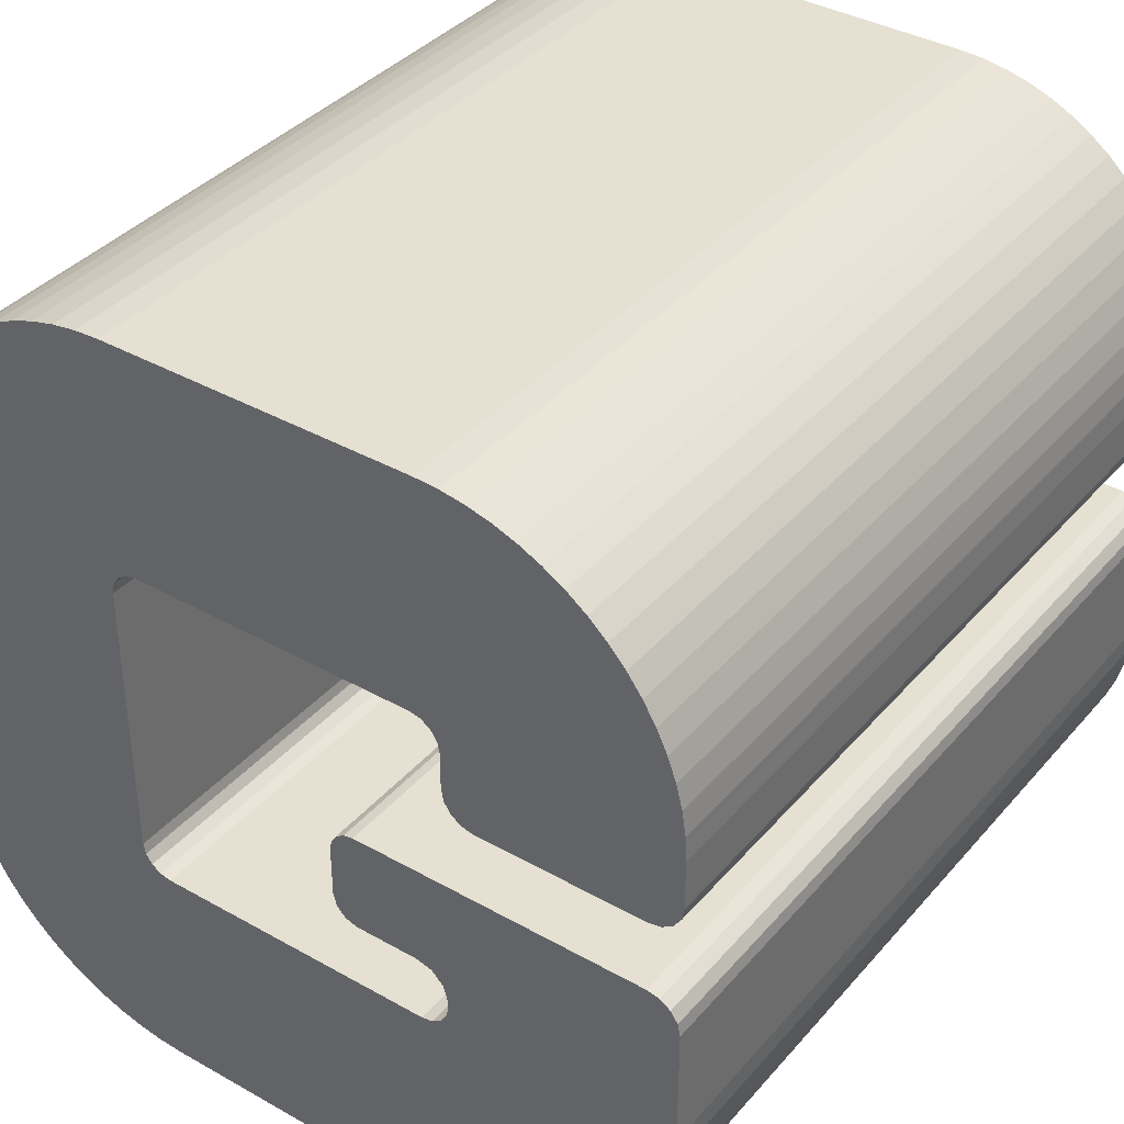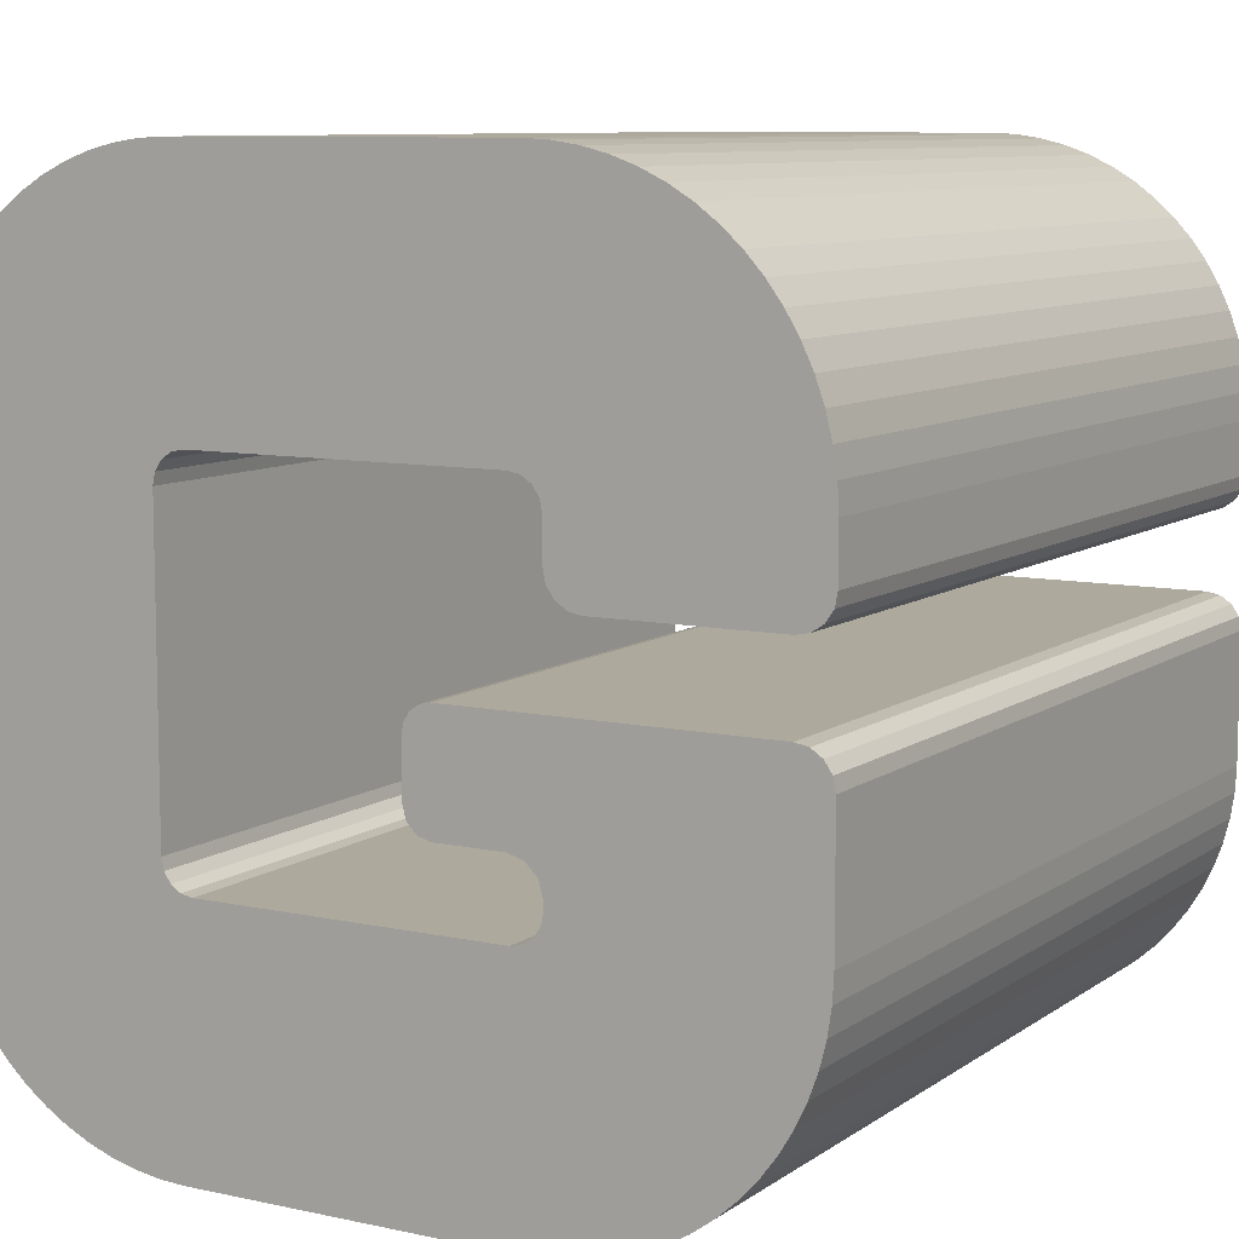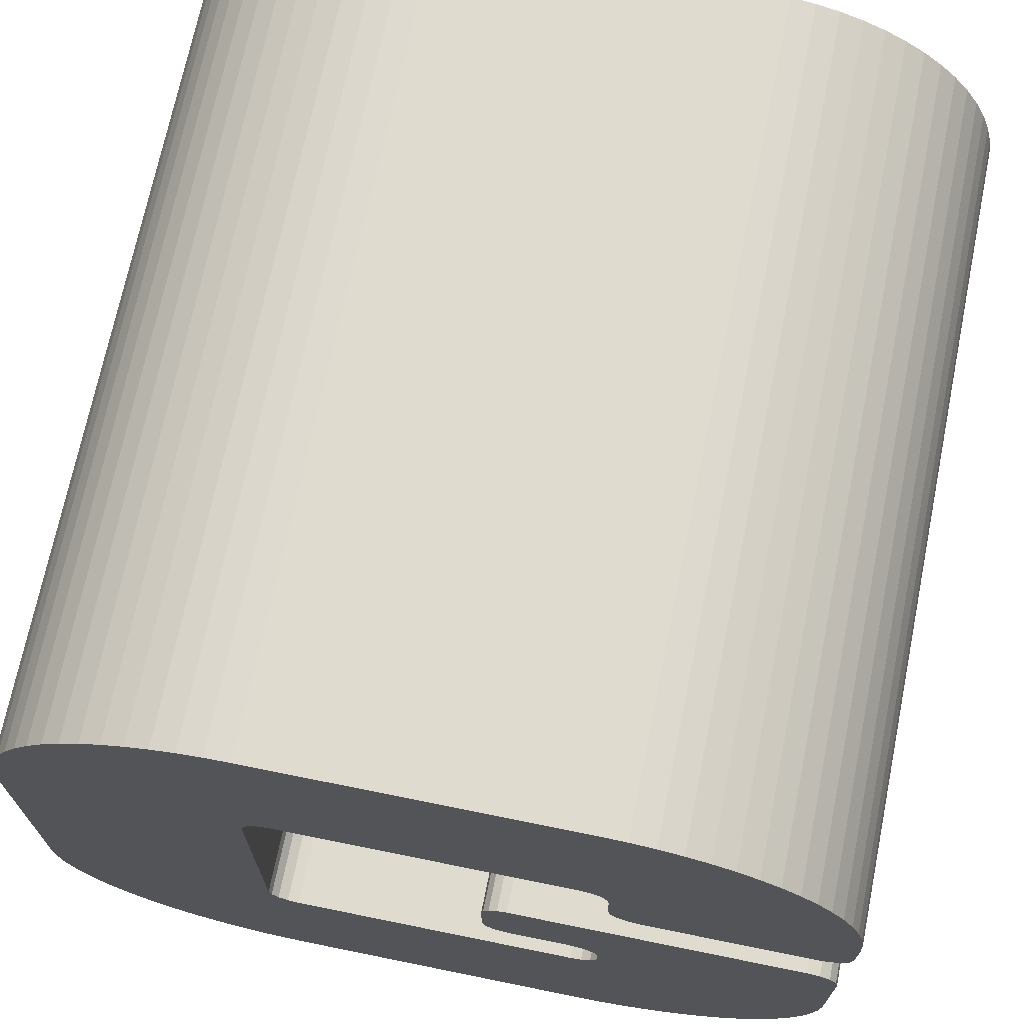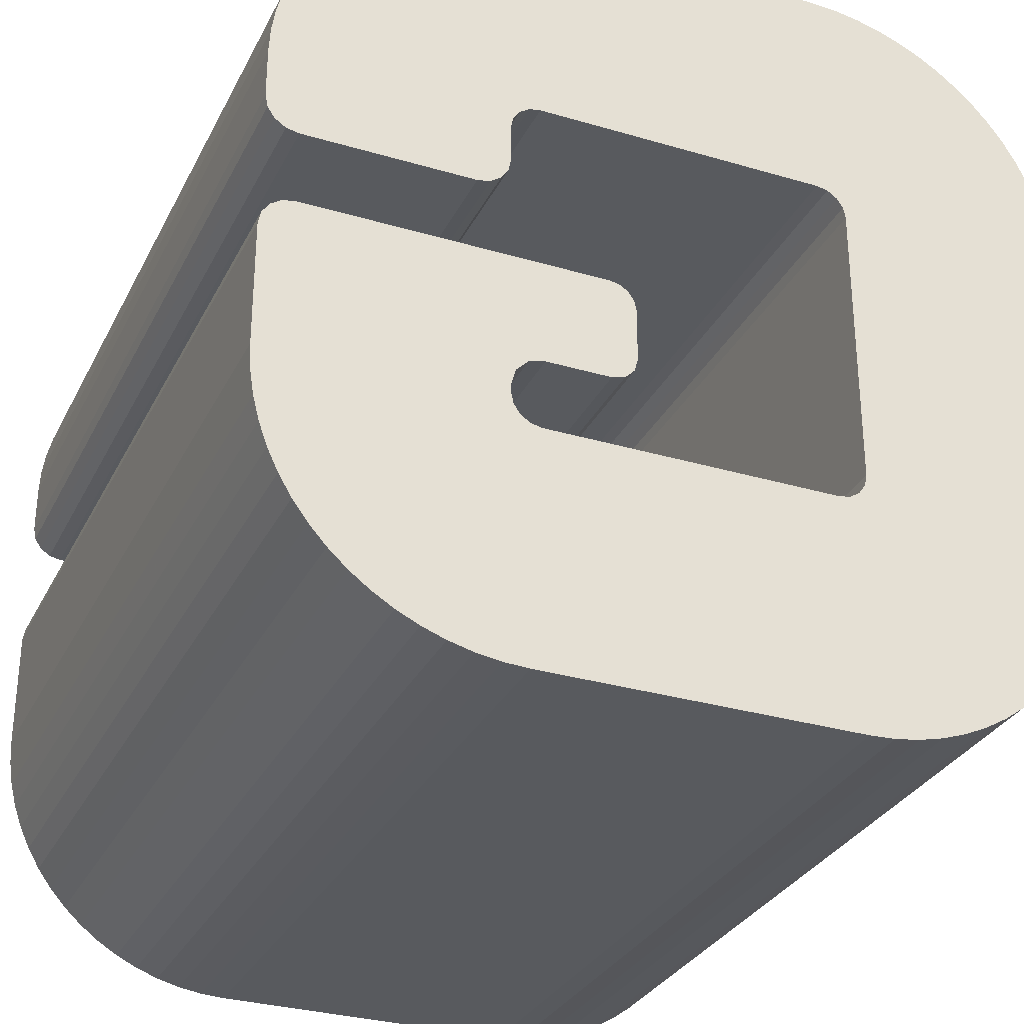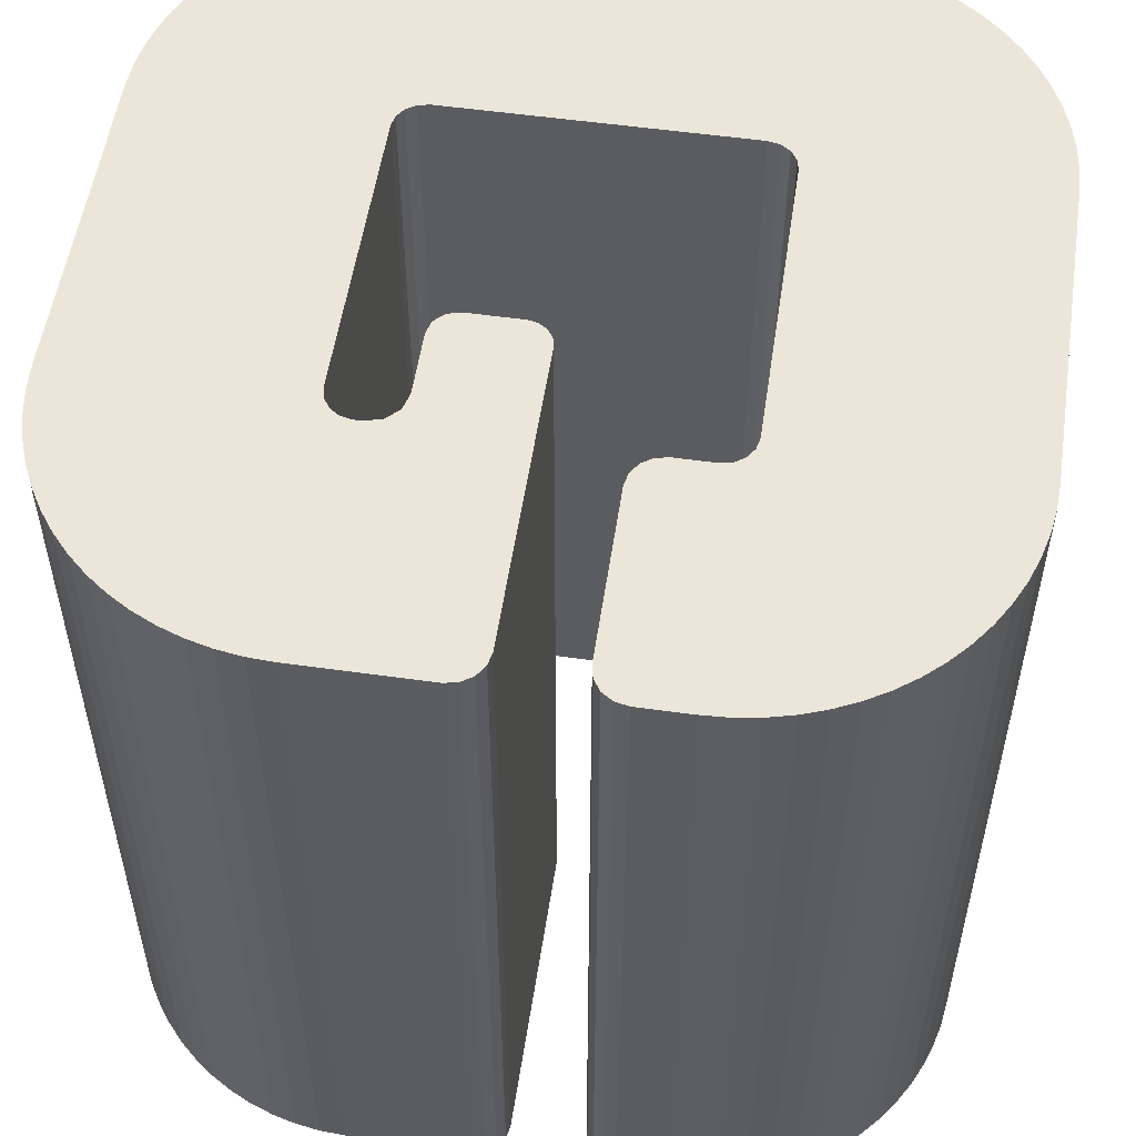
<metadata>
{"format":"obj","ext":"obj","renderer":"f3d","projection":"perspective","resolution":1024,"background":"white","views":[{"elev":37.8,"azim":35.7,"up":"+Y"},{"elev":8.9,"azim":30.2,"up":"+Y"},{"elev":70.4,"azim":11.5,"up":"+Y"},{"elev":-30.8,"azim":157.0,"up":"+Y"},{"elev":54.2,"azim":98.5,"up":"+Z"}]}
</metadata>
<code>
o obj_0
v -25 		9.601 		50
v -25 		-9.605 		50
v -10.66 		8.85 		50
v -24.92 		11.12 		50
v -24.69 		12.62 		50
v -10.52 		9.54 		50
v -10.13 		10.13 		50
v -25 		9.601 		0
v -9.54 		10.52 		50
v 10.39 		-7.392 		0
v -23.82 		15.49 		50
v -24.32 		14.07 		50
v -8.85 		10.66 		50
v -9.601 		25 		0
v -11.12 		24.92 		0
v -12.62 		24.69 		0
v 10.66 		-8.387 		0
v 10.66 		-8.867 		0
v -25 		-9.605 		0
v -14.07 		24.32 		0
v 10.52 		-9.549 		0
v -15.49 		23.82 		0
v 9.605 		-25 		50
v 25 		-2.027 		50
v 24.85 		-1.253 		50
v 24.41 		-0.596 		50
v 23.75 		-0.157 		50
v 22.98 		-0.002 		50
v 10.13 		-10.13 		0
v 9.549 		-10.52 		0
v -9.601 		-25 		50
v 23.82 		-15.49 		50
v 24.32 		-14.08 		50
v 24.69 		-12.62 		50
v 24.92 		-11.12 		50
v 25 		-9.605 		50
v 8.867 		-10.66 		0
v -16.84 		23.17 		0
v 4.768 		-6.398 		50
v 8.666 		-6.398 		50
v -18.13 		22.4 		0
v 3.397 		-5.601 		50
v 3.975 		-6.183 		50
v 9.605 		-25 		0
v -19.35 		21.5 		0
v 9.662 		-6.663 		50
v 3.309 		-0.975 		50
v 3.187 		-1.579 		50
v 3.187 		-4.807 		50
v 22.4 		-18.14 		0
v -20.48 		20.48 		0
v 23.17 		-16.84 		0
v 4.768 		-0.002 		50
v 4.164 		-0.122 		50
v -21.5 		19.35 		0
v 3.652 		-0.463 		50
v 10.39 		-7.392 		50
v -9.601 		-25 		0
v -22.4 		18.13 		0
v 11.12 		-24.92 		0
v -23.17 		16.84 		0
v 12.62 		-24.69 		0
v 10.66 		-8.387 		50
v 9.605 		25 		0
v 10.66 		-8.867 		50
v 11.12 		24.92 		0
v 12.62 		24.69 		0
v 14.08 		24.32 		0
v 15.49 		23.81 		0
v 16.84 		23.17 		0
v 18.13 		22.4 		0
v 14.08 		-24.32 		0
v -23.82 		15.49 		0
v 10.52 		-9.549 		50
v 19.35 		21.5 		0
v 20.47 		20.47 		0
v 21.5 		19.35 		0
v 22.39 		18.13 		0
v 23.17 		16.84 		0
v 10.13 		-10.13 		50
v 15.49 		-23.82 		0
v -24.32 		14.07 		0
v 16.84 		-23.17 		0
v -24.69 		12.62 		0
v 9.549 		-10.52 		50
v -24.92 		11.12 		0
v 8.867 		-10.66 		50
v 18.14 		-22.4 		0
v 23.81 		15.48 		0
v 24.32 		14.07 		0
v 24.69 		12.61 		0
v 24.91 		11.12 		0
v 24.99 		9.601 		0
v 24.99 		6.556 		0
v 19.35 		-21.5 		0
v 24.84 		5.785 		0
v 24.4 		5.131 		0
v 23.75 		4.693 		0
v 22.98 		4.539 		0
v 20.48 		-20.48 		0
v -10.66 		8.85 		0
v 9.558 		10.52 		0
v 8.867 		10.66 		0
v 10.14 		10.13 		0
v 21.5 		-19.35 		0
v -10.52 		9.54 		0
v 10.54 		9.54 		0
v -10.13 		10.13 		0
v 10.68 		8.85 		0
v 23.17 		-16.84 		50
v 11.12 		-24.92 		50
v 22.4 		-18.14 		50
v 12.62 		-24.69 		50
v 14.08 		-24.32 		50
v 15.49 		-23.82 		50
v 16.84 		-23.17 		50
v 18.14 		-22.4 		50
v -9.54 		10.52 		0
v 19.35 		-21.5 		50
v 20.48 		-20.48 		50
v 21.5 		-19.35 		50
v 12.67 		4.539 		0
v 11.91 		4.698 		0
v -8.85 		-10.66 		50
v 11.26 		5.137 		0
v 10.83 		5.791 		0
v 10.68 		6.56 		0
v -8.85 		10.66 		0
v -9.536 		-10.52 		50
v -10.12 		-10.13 		50
v -10.51 		-9.553 		50
v -10.66 		-8.867 		50
v -24.92 		-11.12 		50
v -24.69 		-12.62 		50
v -24.32 		-14.08 		50
v -23.82 		-15.49 		50
v 23.82 		-15.49 		0
v 24.32 		-14.08 		0
v 24.69 		-12.62 		0
v -23.17 		-16.85 		50
v -22.4 		-18.14 		50
v -21.5 		-19.35 		50
v -20.48 		-20.48 		50
v -19.35 		-21.5 		50
v -18.13 		-22.4 		50
v -16.84 		-23.17 		50
v -15.49 		-23.82 		50
v -14.07 		-24.32 		50
v -12.62 		-24.69 		50
v -11.12 		-24.92 		50
v 24.92 		-11.12 		0
v 23.17 		16.84 		50
v 25 		-9.605 		0
v 22.98 		-0.002 		0
v 22.39 		18.13 		50
v 25 		-2.027 		0
v 23.75 		-0.157 		0
v 24.85 		-1.253 		0
v 24.41 		-0.596 		0
v 21.5 		19.35 		50
v 8.666 		-6.398 		0
v 4.768 		-6.398 		0
v 3.975 		-6.183 		0
v 3.397 		-5.601 		0
v 20.47 		20.47 		50
v 3.187 		-1.579 		0
v 3.309 		-0.975 		0
v 9.662 		-6.663 		0
v 19.35 		21.5 		50
v 3.187 		-4.807 		0
v 18.13 		22.4 		50
v 3.652 		-0.463 		0
v 4.164 		-0.122 		0
v 4.768 		-0.002 		0
v 16.84 		23.17 		50
v 15.49 		23.81 		50
v 14.08 		24.32 		50
v 12.62 		24.69 		50
v 11.12 		24.92 		50
v 9.605 		25 		50
v 23.81 		15.48 		50
v 22.98 		4.539 		50
v -24.92 		-11.12 		0
v -24.69 		-12.62 		0
v 23.75 		4.693 		50
v -24.32 		-14.08 		0
v 24.4 		5.131 		50
v -23.82 		-15.49 		0
v 24.84 		5.785 		50
v -8.85 		-10.66 		0
v 24.99 		6.556 		50
v -9.536 		-10.52 		0
v 24.99 		9.601 		50
v -10.12 		-10.13 		0
v 24.91 		11.12 		50
v -10.51 		-9.553 		0
v 24.69 		12.61 		50
v -10.66 		-8.867 		0
v 24.32 		14.07 		50
v 9.558 		10.52 		50
v 8.867 		10.66 		50
v -11.12 		-24.92 		0
v -12.62 		-24.69 		0
v -14.07 		-24.32 		0
v -15.49 		-23.82 		0
v -16.84 		-23.17 		0
v -18.13 		-22.4 		0
v -19.35 		-21.5 		0
v -20.48 		-20.48 		0
v -21.5 		-19.35 		0
v -22.4 		-18.14 		0
v -23.17 		-16.85 		0
v 10.14 		10.13 		50
v 10.54 		9.54 		50
v 10.68 		8.85 		50
v 10.68 		6.56 		50
v 10.83 		5.791 		50
v 11.26 		5.137 		50
v -9.601 		25 		50
v 11.91 		4.698 		50
v 12.67 		4.539 		50
v -23.17 		16.84 		50
v -11.12 		24.92 		50
v -12.62 		24.69 		50
v -14.07 		24.32 		50
v -15.49 		23.82 		50
v -16.84 		23.17 		50
v -18.13 		22.4 		50
v -19.35 		21.5 		50
v -20.48 		20.48 		50
v -21.5 		19.35 		50
v -22.4 		18.13 		50
g group_0_12955475
f 6 5 3
f 3 1 2
f 19 1 8
f 3 132 101
f 1 19 2
f 1 3 4
f 4 3 5
f 199 90 181
f 27 63 26
f 28 63 27
f 25 26 63
f 35 36 65
f 63 65 36
f 36 24 63
f 24 25 63
f 47 48 40
f 48 49 40
f 46 53 40
f 39 40 49
f 49 42 39
f 43 39 42
f 23 31 44
f 58 44 31
f 216 127 126
f 56 40 54
f 47 40 56
f 54 40 53
f 57 28 46
f 53 46 28
f 57 63 28
f 121 112 80
f 69 70 102
f 70 71 102
f 104 102 71
f 71 75 104
f 75 76 104
f 76 77 104
f 77 78 104
f 78 79 107
f 79 89 107
f 89 90 107
f 27 154 28
f 111 113 87
f 92 93 122
f 93 94 122
f 99 122 94
f 97 98 94
f 96 97 94
f 98 99 94
f 91 92 109
f 109 107 91
f 122 123 92
f 90 91 107
f 23 44 111
f 60 111 44
f 34 35 65
f 33 34 74
f 65 74 34
f 23 111 87
f 64 66 103
f 62 113 111
f 62 111 60
f 66 67 103
f 68 69 102
f 113 62 114
f 72 114 62
f 112 50 110
f 52 110 50
f 19 183 2
f 32 110 52
f 81 115 114
f 81 114 72
f 114 85 113
f 115 85 114
f 85 87 113
f 116 85 115
f 117 85 116
f 119 80 117
f 120 80 119
f 80 112 74
f 110 74 112
f 32 74 110
f 33 74 32
f 121 80 120
f 85 117 80
f 23 87 124
f 115 81 116
f 83 116 81
f 13 118 128
f 126 92 125
f 123 125 92
f 127 92 126
f 109 92 127
f 107 104 78
f 102 103 67
f 67 68 102
f 116 83 117
f 88 117 83
f 140 141 131
f 66 64 180
f 95 117 88
f 136 140 131
f 2 133 132
f 41 38 118
f 118 108 41
f 45 41 108
f 38 22 118
f 22 20 118
f 51 45 108
f 20 16 118
f 128 118 16
f 16 15 128
f 15 14 128
f 14 64 128
f 103 128 64
f 55 51 108
f 32 137 33
f 129 124 192
f 120 119 100
f 129 192 130
f 100 105 120
f 121 120 105
f 139 34 33
f 139 33 138
f 95 119 117
f 135 131 134
f 136 131 135
f 131 132 134
f 133 134 132
f 3 2 132
f 50 112 105
f 8 101 19
f 131 196 132
f 95 100 119
f 139 35 34
f 32 52 137
f 8 86 101
f 153 36 35
f 138 33 137
f 84 82 106
f 106 101 84
f 86 84 101
f 121 105 112
f 158 25 24
f 130 131 141
f 141 142 130
f 142 143 130
f 143 144 130
f 148 149 129
f 144 145 130
f 129 130 145
f 145 146 129
f 146 147 129
f 147 148 129
f 124 129 149
f 149 150 124
f 31 124 150
f 23 124 31
f 139 151 35
f 82 73 106
f 73 61 106
f 61 59 106
f 108 106 59
f 59 55 108
f 199 91 90
f 25 158 26
f 159 26 158
f 89 181 90
f 134 186 135
f 200 103 102
f 159 27 26
f 151 153 35
f 186 136 135
f 104 200 102
f 156 158 24
f 137 52 21
f 52 50 21
f 157 159 10
f 158 10 159
f 156 10 158
f 153 17 156
f 107 109 215
f 164 170 162
f 163 164 162
f 27 159 157
f 216 215 127
f 109 127 215
f 157 154 27
f 172 173 161
f 167 172 161
f 166 167 161
f 162 170 161
f 166 161 170
f 174 154 168
f 168 161 174
f 173 174 161
f 10 156 17
f 154 157 10
f 10 168 154
f 122 221 123
f 17 153 18
f 99 221 122
f 151 139 18
f 204 148 205
f 219 14 223
f 15 223 14
f 140 136 212
f 139 138 21
f 149 148 204
f 212 211 141
f 212 141 140
f 223 15 224
f 16 224 15
f 29 21 50
f 30 62 37
f 211 142 141
f 202 150 149
f 225 224 20
f 16 20 224
f 142 209 143
f 89 79 181
f 21 18 139
f 151 18 153
f 150 202 31
f 58 31 202
f 20 22 226
f 20 226 225
f 208 144 143
f 208 143 209
f 133 2 183
f 227 226 38
f 22 38 226
f 145 144 208
f 133 183 134
f 184 134 183
f 184 186 134
f 38 41 228
f 38 228 227
f 48 47 166
f 136 186 188
f 205 147 146
f 229 228 45
f 41 45 228
f 58 190 44
f 50 105 29
f 105 100 29
f 100 95 29
f 95 88 29
f 30 29 88
f 138 137 21
f 88 83 30
f 83 81 30
f 81 72 30
f 72 62 30
f 60 37 62
f 44 37 60
f 148 147 205
f 124 87 190
f 45 51 230
f 45 230 229
f 94 191 189
f 124 190 192
f 93 193 191
f 93 191 94
f 231 230 55
f 51 55 230
f 192 194 130
f 53 174 54
f 193 93 195
f 92 195 93
f 55 59 231
f 192 207 194
f 194 196 130
f 131 130 196
f 173 172 54
f 56 54 172
f 91 197 195
f 91 195 92
f 210 211 194
f 222 59 61
f 132 196 198
f 152 181 79
f 199 197 91
f 47 56 167
f 132 198 101
f 79 78 152
f 155 152 78
f 198 19 101
f 188 186 196
f 196 184 198
f 186 184 196
f 183 198 184
f 19 198 183
f 155 78 160
f 77 160 78
f 160 77 165
f 76 165 77
f 53 28 154
f 169 165 75
f 76 75 165
f 188 212 136
f 222 61 73
f 103 200 201
f 63 17 65
f 18 65 17
f 171 169 71
f 75 71 169
f 12 73 82
f 203 190 202
f 204 192 203
f 205 192 204
f 206 192 205
f 207 192 206
f 208 194 207
f 209 194 208
f 212 196 211
f 188 196 212
f 194 211 196
f 190 203 192
f 210 194 209
f 37 44 190
f 202 190 58
f 213 200 104
f 65 18 74
f 71 70 175
f 71 175 171
f 82 84 5
f 82 5 12
f 74 21 80
f 107 214 104
f 213 104 214
f 4 5 86
f 84 86 5
f 176 175 69
f 70 69 175
f 142 211 210
f 18 21 74
f 214 107 215
f 29 30 80
f 36 153 24
f 86 8 4
f 210 209 142
f 29 80 21
f 103 201 13
f 13 128 103
f 69 68 177
f 69 177 176
f 85 30 87
f 156 24 153
f 1 4 8
f 85 80 30
f 178 177 67
f 68 67 177
f 37 190 87
f 6 3 101
f 6 101 106
f 216 126 217
f 145 208 207
f 37 87 30
f 63 57 17
f 67 66 179
f 67 179 178
f 218 217 125
f 126 125 217
f 106 108 6
f 7 6 108
f 146 145 206
f 207 206 145
f 218 125 220
f 123 220 125
f 66 180 179
f 48 166 170
f 146 206 205
f 9 7 108
f 9 108 118
f 49 48 170
f 221 220 123
f 57 10 17
f 13 9 118
f 149 204 203
f 170 42 49
f 99 182 221
f 14 219 180
f 42 164 43
f 203 202 149
f 182 99 185
f 98 185 99
f 170 164 42
f 163 162 43
f 39 43 162
f 14 180 64
f 97 187 185
f 97 185 98
f 163 43 164
f 187 97 189
f 96 189 97
f 162 161 39
f 40 39 161
f 94 189 96
f 46 40 161
f 46 161 168
f 231 59 232
f 59 222 232
f 172 167 56
f 201 180 13
f 152 155 160
f 171 175 200
f 200 213 171
f 175 176 200
f 176 177 200
f 177 178 200
f 201 200 178
f 178 179 201
f 180 201 179
f 219 13 180
f 222 73 11
f 73 12 11
f 10 57 168
f 167 166 47
f 46 168 57
f 197 160 195
f 199 160 197
f 193 195 160
f 181 160 199
f 152 160 181
f 191 193 160
f 182 185 160
f 185 187 160
f 187 189 160
f 191 160 189
f 154 174 53
f 173 54 174
f 215 160 214
f 165 169 213
f 160 165 213
f 182 160 221
f 215 216 160
f 216 217 160
f 169 171 213
f 213 214 160
f 217 218 160
f 221 160 220
f 220 160 218
f 225 9 224
f 226 9 225
f 223 224 13
f 227 9 226
f 228 9 227
f 229 7 228
f 230 7 229
f 231 7 230
f 232 7 231
f 222 6 232
f 11 6 222
f 219 223 13
f 7 232 6
f 9 228 7
f 11 12 6
f 13 224 9
f 12 5 6

</code>
